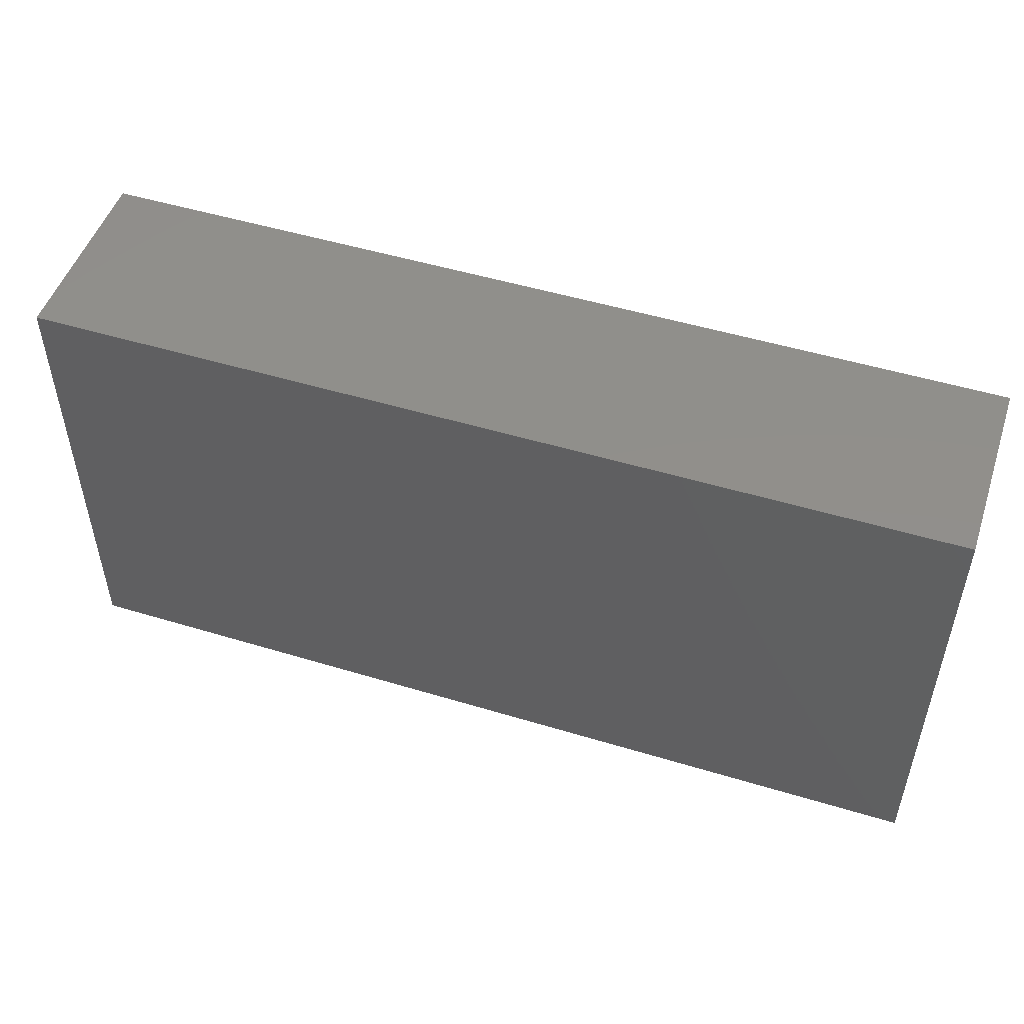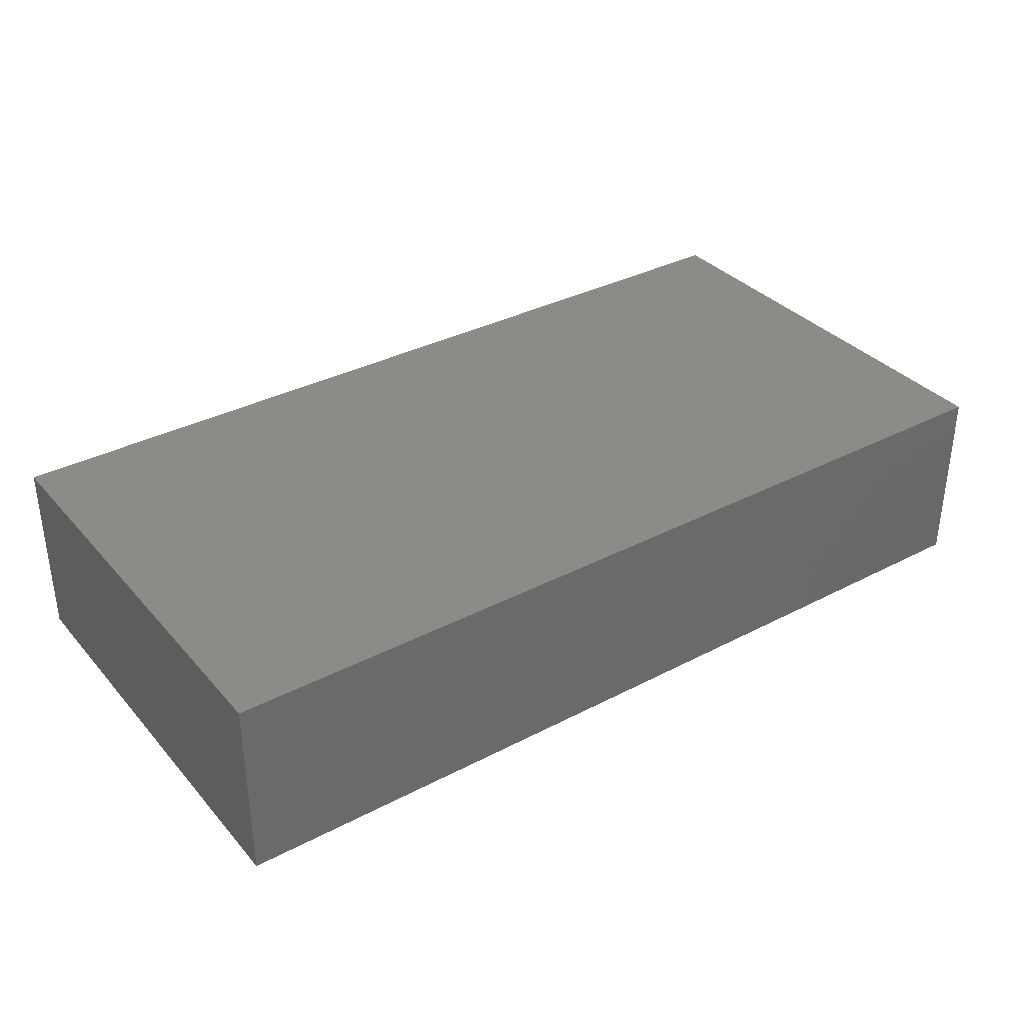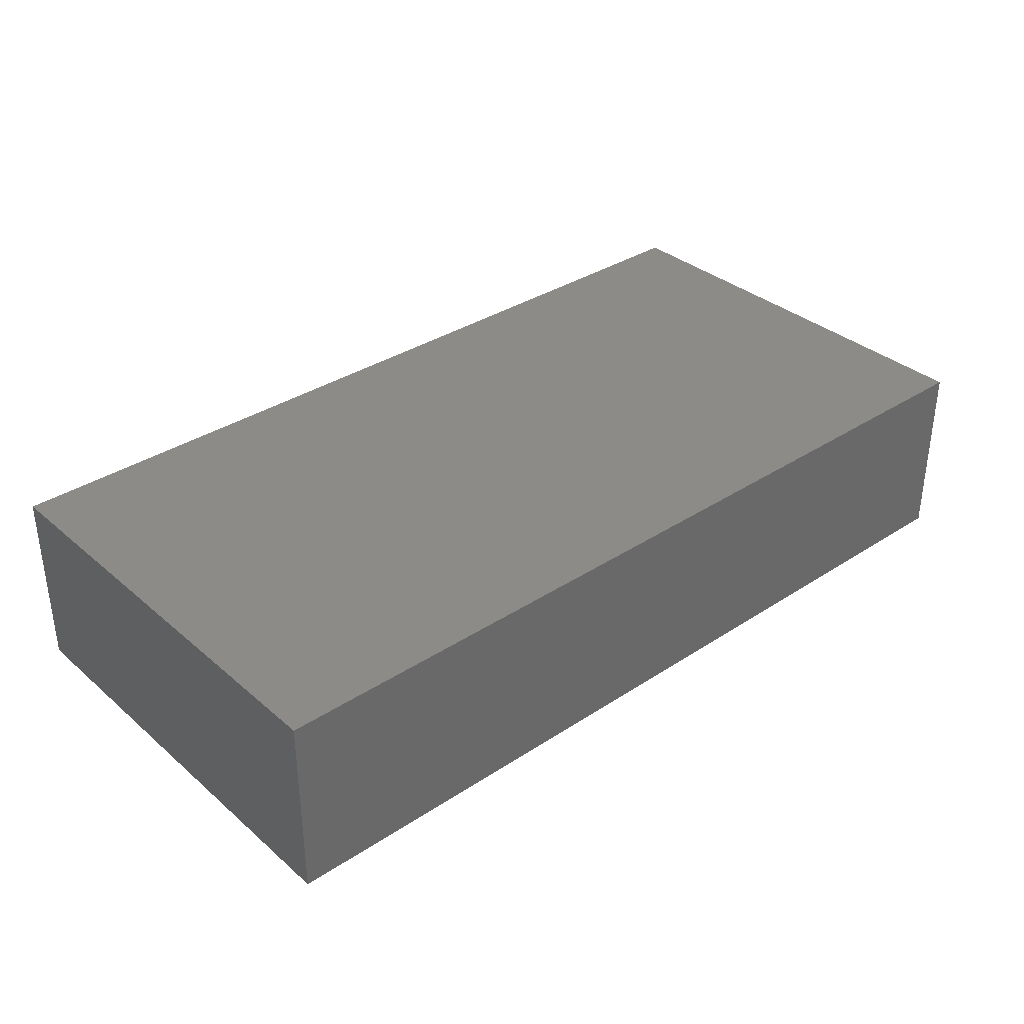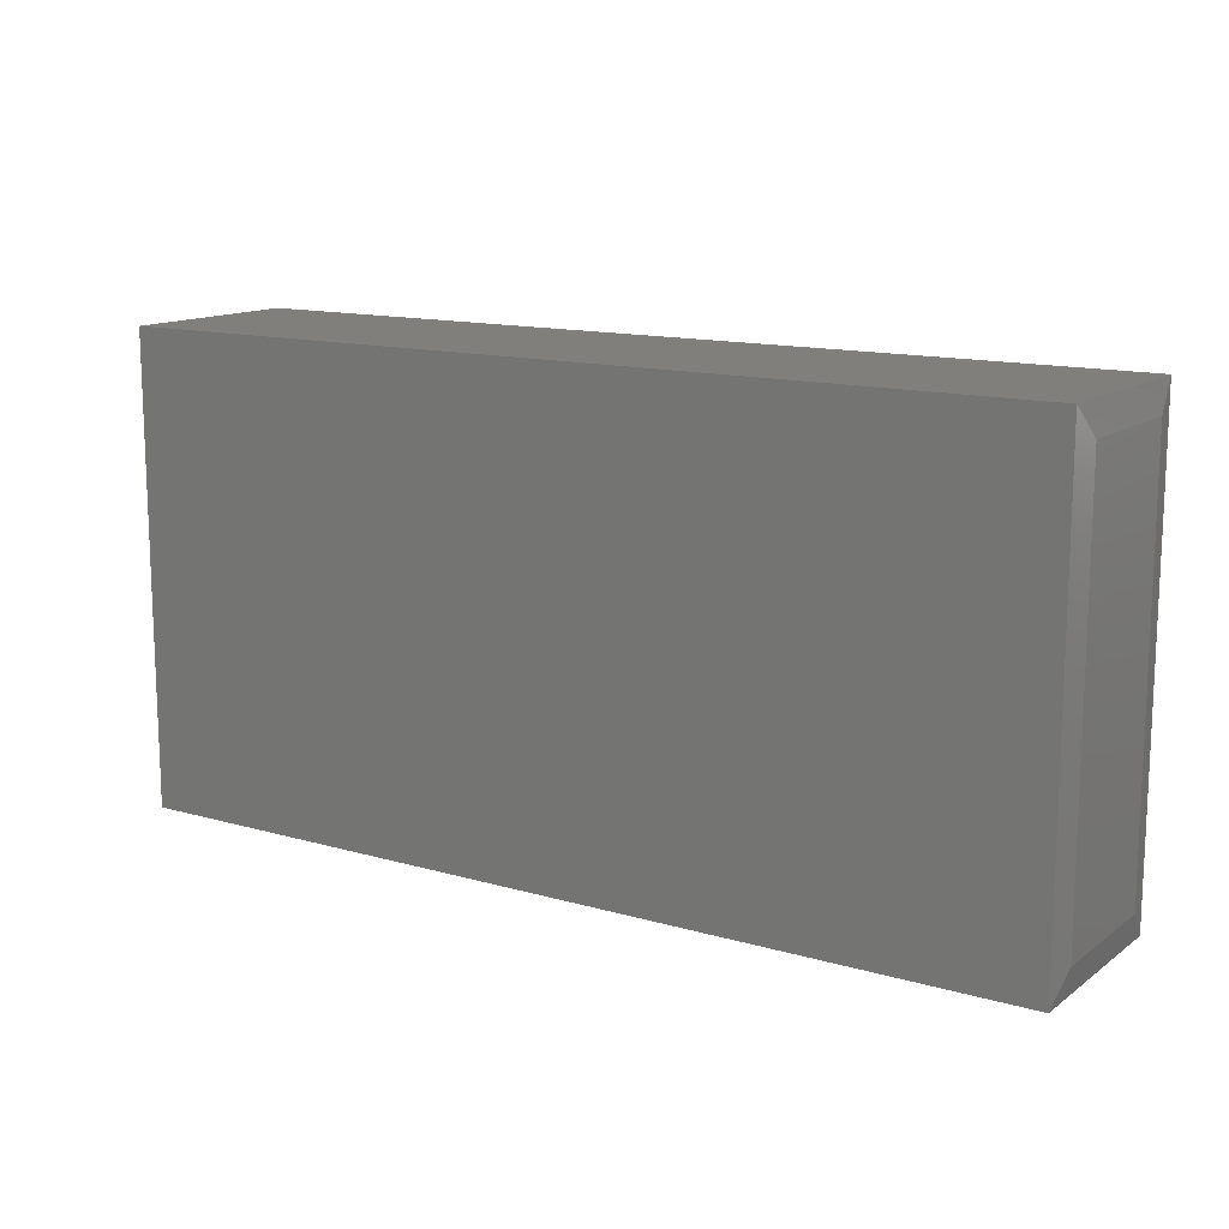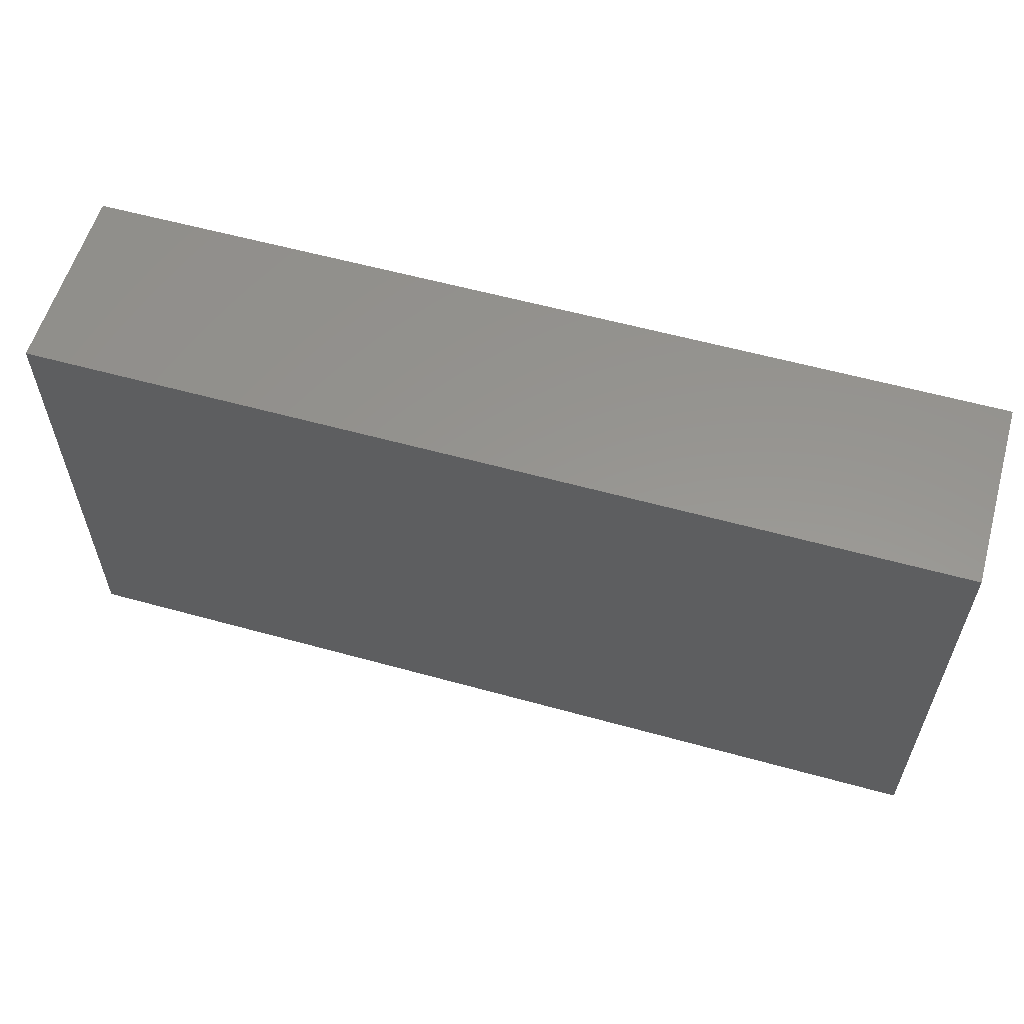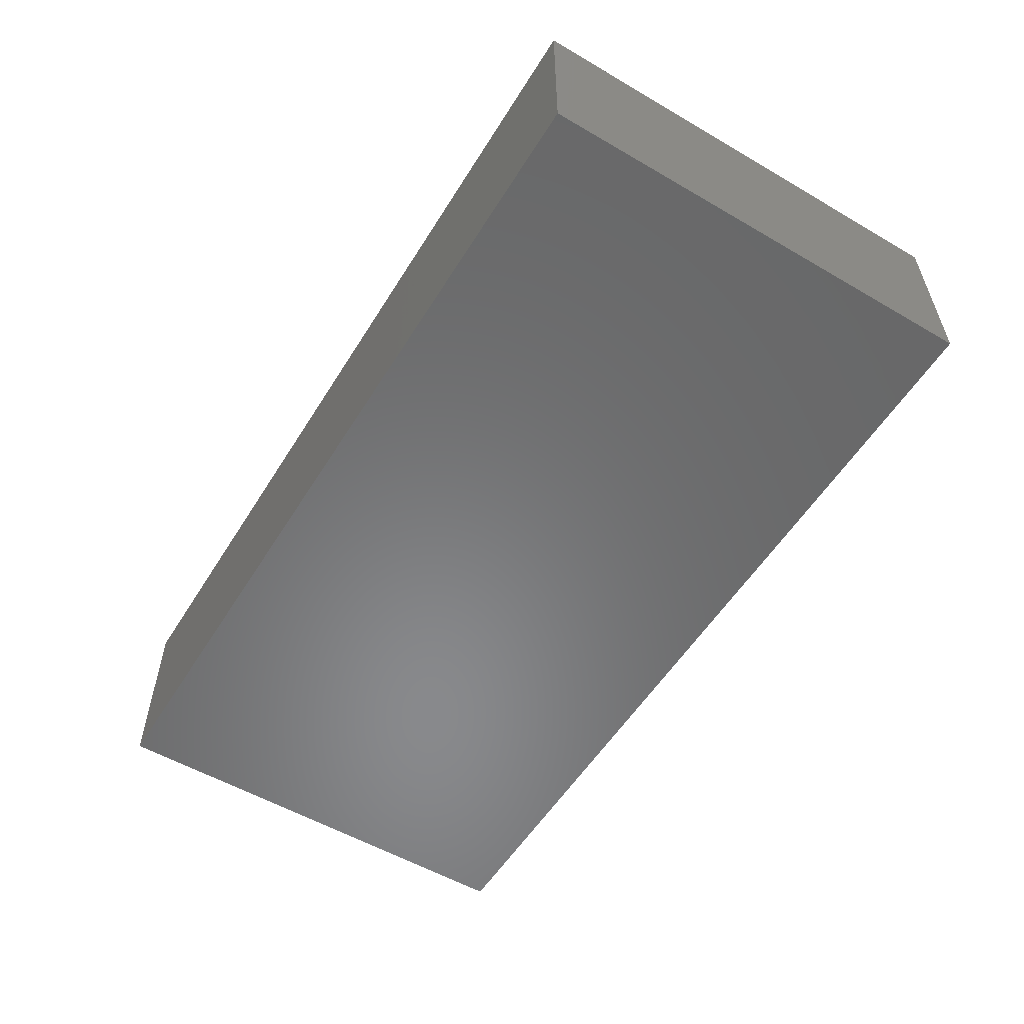
<metadata>
{"format":"stl","ext":"stl","renderer":"f3d","projection":"perspective","resolution":1024,"background":"white","views":[{"elev":50.3,"azim":18.4,"up":"+Y"},{"elev":34.7,"azim":145.0,"up":"+Z"},{"elev":34.6,"azim":138.7,"up":"+Z"},{"elev":13.4,"azim":-146.9,"up":"+Y"},{"elev":58.0,"azim":16.0,"up":"+Y"},{"elev":-55.4,"azim":58.5,"up":"+Z"}]}
</metadata>
<code>
# stl→obj: 12 verts, 20 faces
v -0.7422 -0.375 0.3125
v 0.75 -0.375 0.3125
v -0.7422 0.3829 0.3125
v 0.75 0.3829 0.3125
v -0.7422 -0.375 0
v -0.7422 0.3829 0
v 0.75 -0.375 0
v 0.75 0.3829 0
v -0.75 0.336 0.2656
v -0.75 0.336 0.04688
v -0.75 -0.3281 0.2656
v -0.75 -0.3281 0.04688
f 1 2 3
f 3 2 4
f 5 6 7
f 7 6 8
f 9 10 11
f 11 10 12
f 4 8 3
f 3 8 6
f 1 5 2
f 2 5 7
f 3 6 9
f 9 6 10
f 5 12 6
f 6 12 10
f 5 1 12
f 12 1 11
f 1 3 11
f 11 3 9
f 2 7 4
f 4 7 8

</code>
